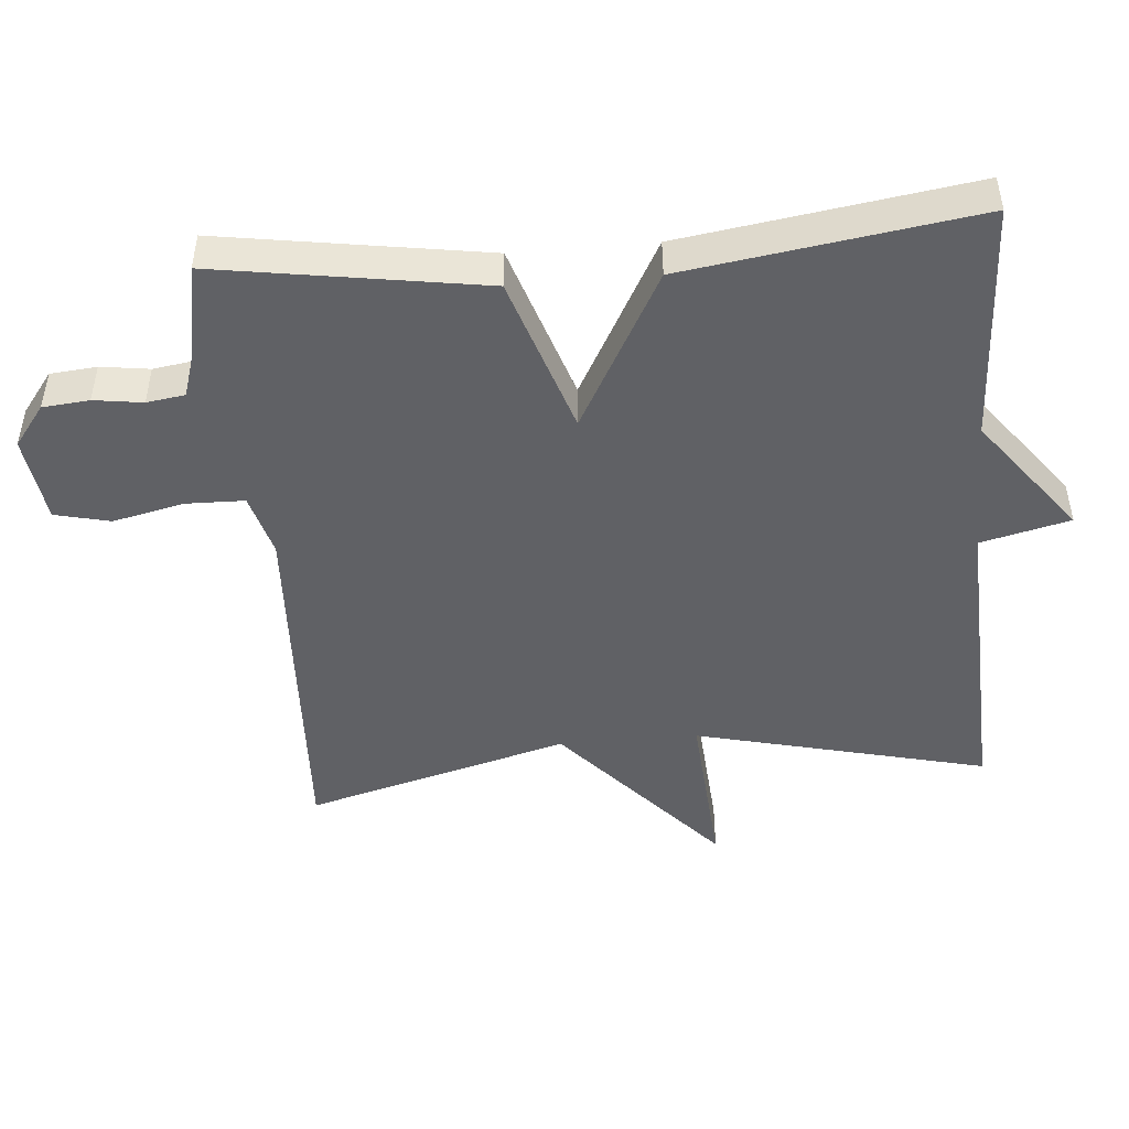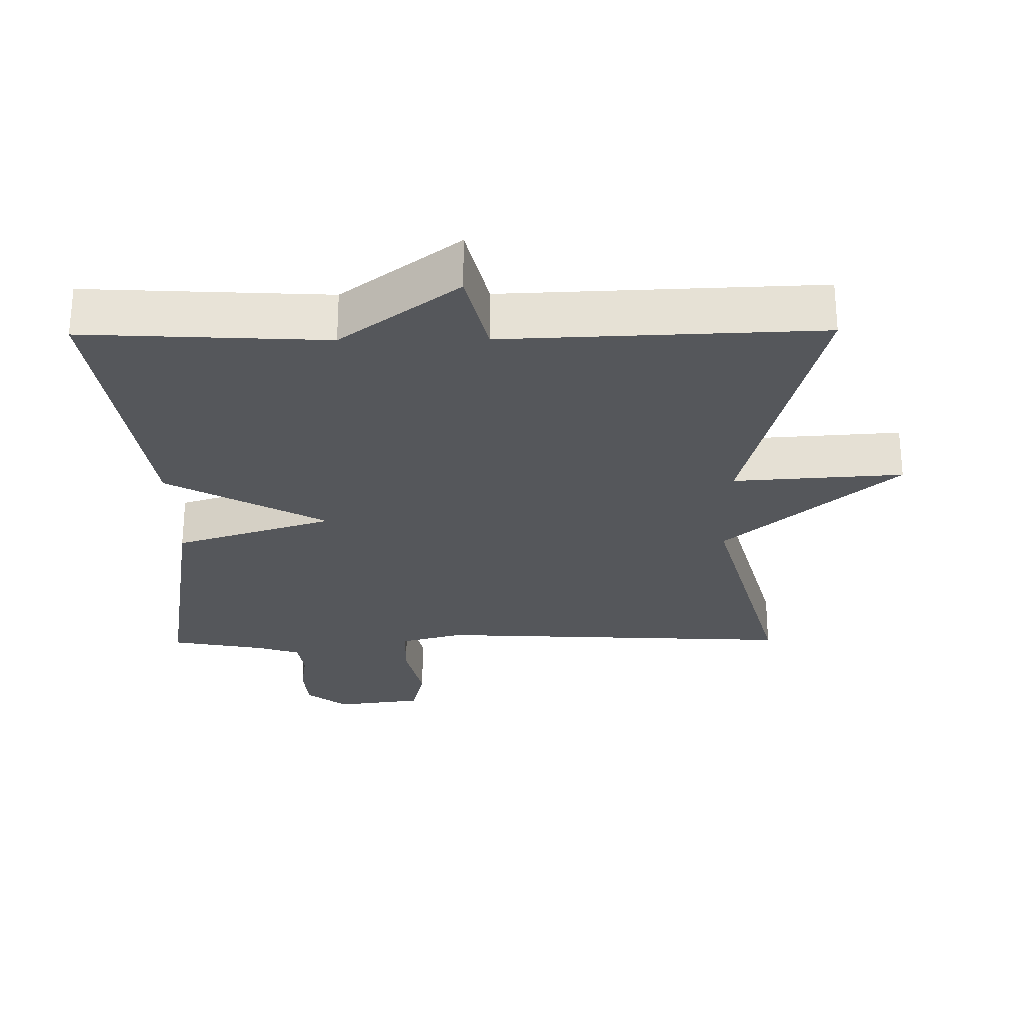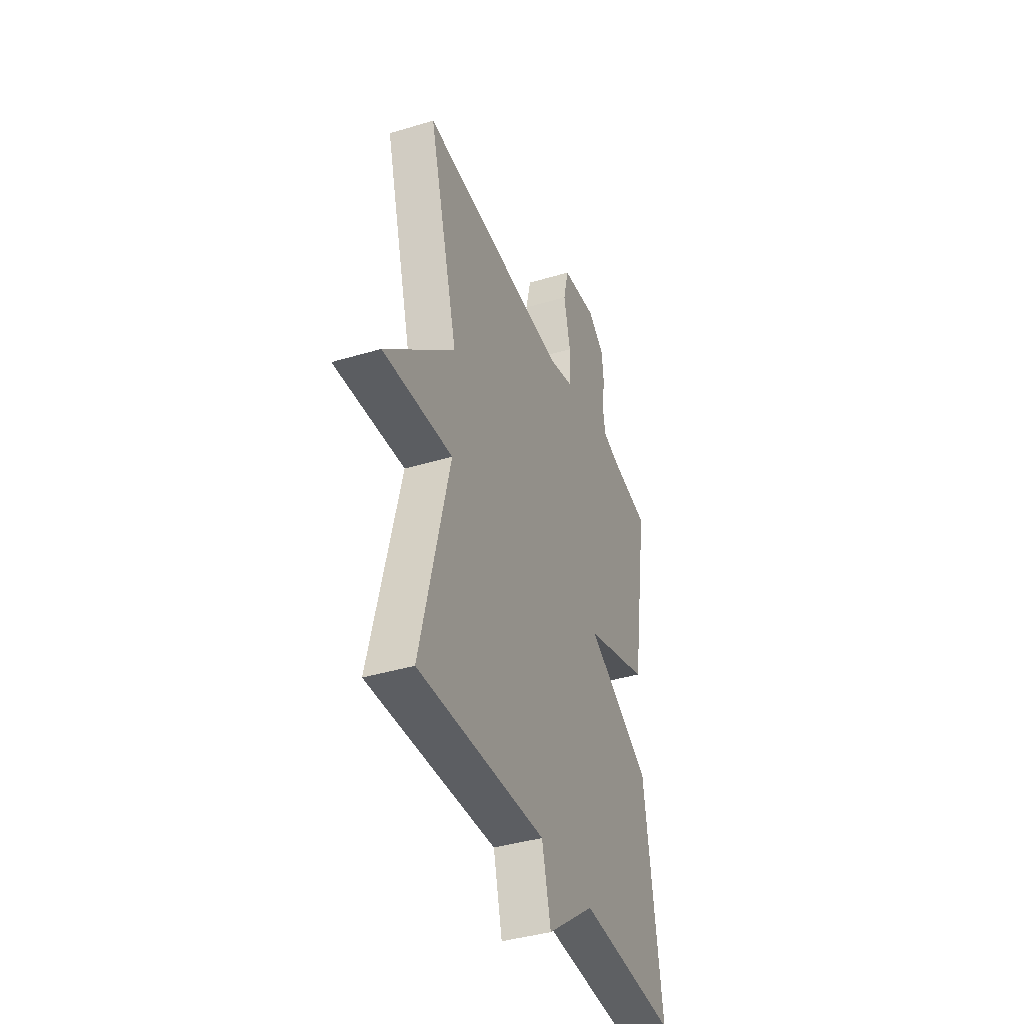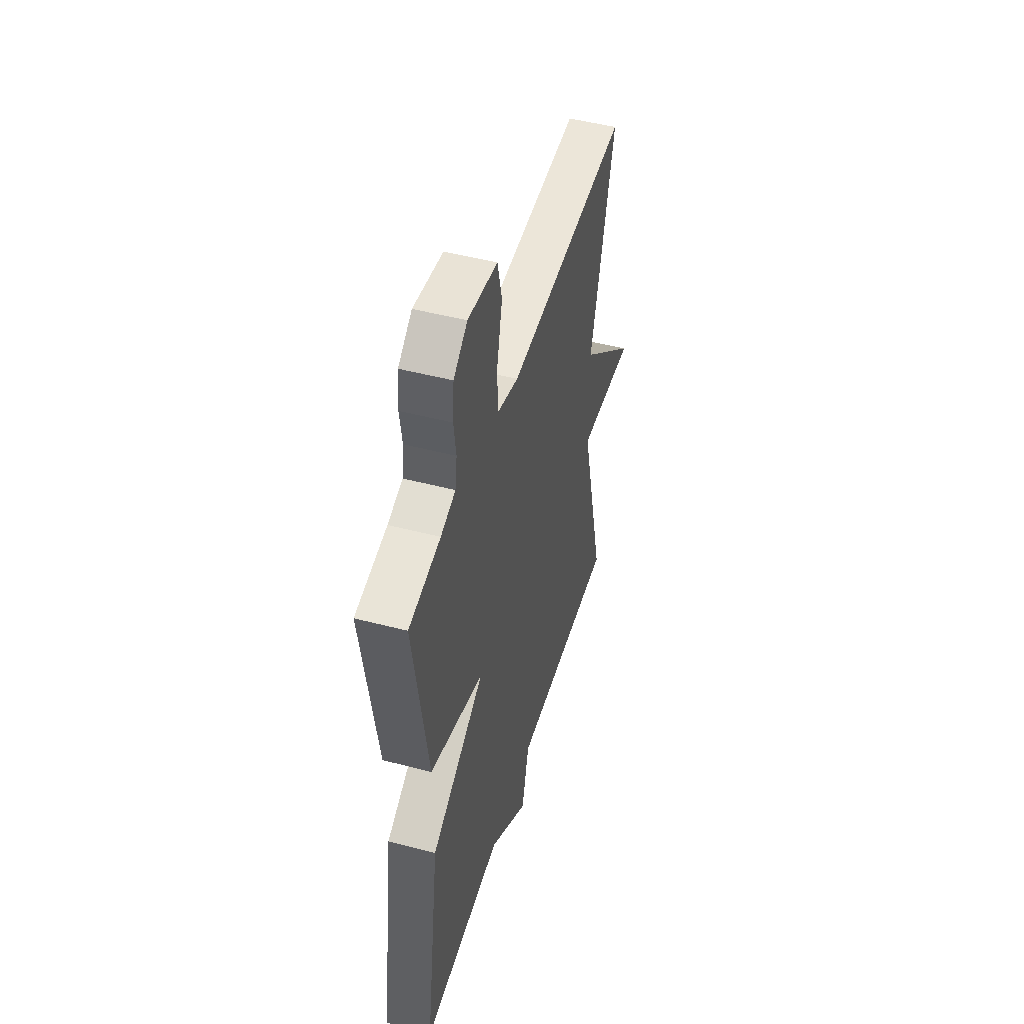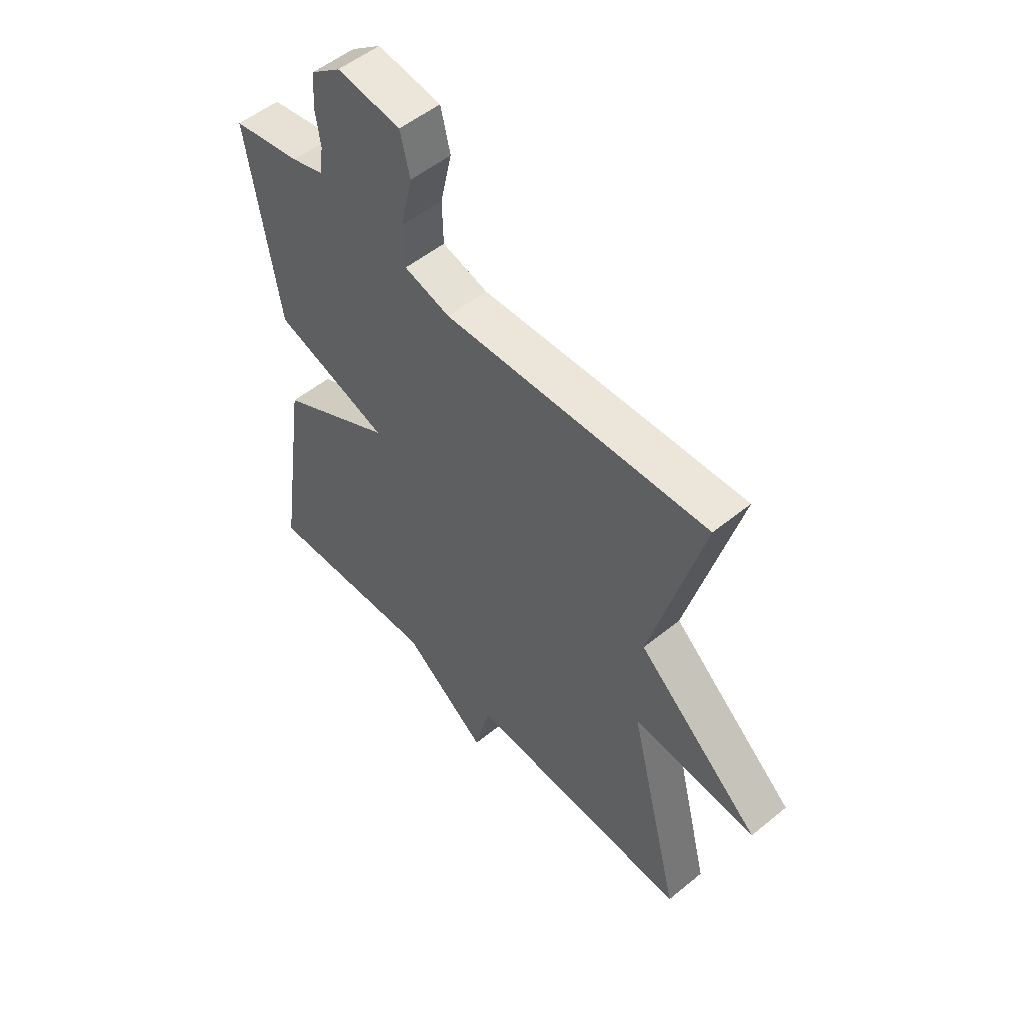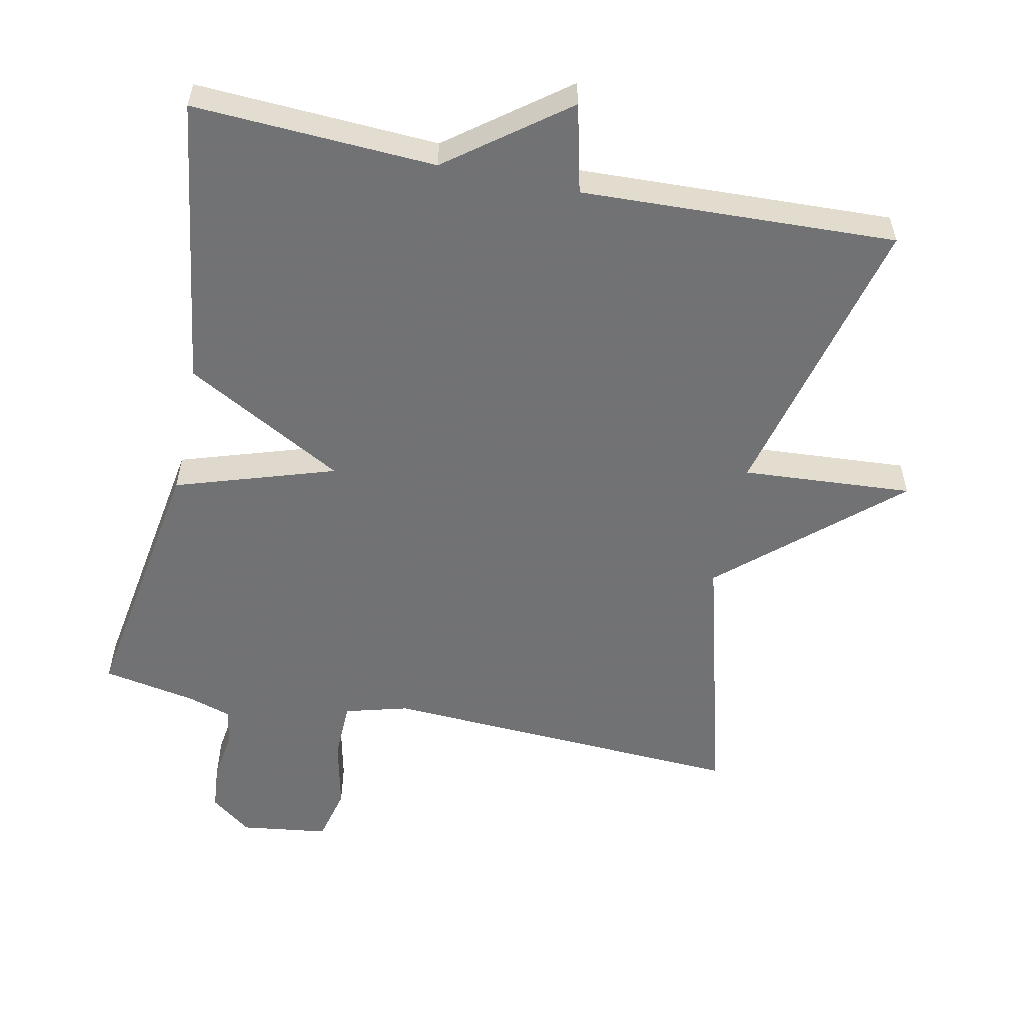
<metadata>
{"format":"obj","ext":"obj","renderer":"f3d","projection":"perspective","resolution":1024,"background":"white","views":[{"elev":-47.2,"azim":95.0,"up":"+Y"},{"elev":-26.9,"azim":-179.4,"up":"+Y"},{"elev":-39.7,"azim":-69.5,"up":"+Z"},{"elev":48.6,"azim":106.3,"up":"+Z"},{"elev":52.9,"azim":-131.2,"up":"+Z"},{"elev":-55.6,"azim":168.2,"up":"+Y"}]}
</metadata>
<code>
v -0.5 0.07 0.5
v 0.024 0.07 0.474
v 0.115 0.07 0.499
v 0.117 0.07 0.583
v 0.094 0.07 0.686
v 0.113 0.07 0.765
v 0.239 0.07 0.782
v 0.298 0.07 0.737
v 0.304 0.07 0.67
v 0.294 0.07 0.6
v 0.302 0.07 0.545
v 0.365 0.07 0.525
v 0.5 0.07 0.5
v 0.439 0.07 0.118
v 0.21 0.07 0.044
v 0.439 0.07 -0.082
v 0.5 0.07 -0.5
v 0.152 0.07 -0.482
v -0.017 0.07 -0.61
v -0.048 0.07 -0.482
v -0.5 0.07 -0.5
v -0.397 0.07 -0.08
v -0.642 0.07 -0.097
v -0.397 0.07 0.12
v -0.5 0 0.5
v 0.024 0 0.474
v 0.115 0 0.499
v 0.117 0 0.583
v 0.094 0 0.686
v 0.113 0 0.765
v 0.239 0 0.782
v 0.298 0 0.737
v 0.304 0 0.67
v 0.294 0 0.6
v 0.302 0 0.545
v 0.365 0 0.525
v 0.5 0 0.5
v 0.439 0 0.118
v 0.21 0 0.044
v 0.439 0 -0.082
v 0.5 0 -0.5
v 0.152 0 -0.482
v -0.017 0 -0.61
v -0.048 0 -0.482
v -0.5 0 -0.5
v -0.397 0 -0.08
v -0.642 0 -0.097
v -0.397 0 0.12
f 22 23 24
f 20 21 22
f 20 22 24
f 18 19 20
f 24 1 2
f 20 24 2
f 18 20 2
f 15 16 17 18
f 12 13 14 15
f 11 12 15
f 10 11 15
f 9 10 15
f 8 9 15
f 7 8 15
f 6 7 15
f 4 5 6
f 4 6 15 18
f 18 2 3
f 3 4 18
f 48 47 46
f 46 45 44
f 48 46 44
f 44 43 42
f 26 25 48
f 26 48 44
f 26 44 42
f 42 41 40 39
f 39 38 37 36
f 39 36 35
f 39 35 34
f 39 34 33
f 39 33 32
f 39 32 31
f 39 31 30
f 30 29 28
f 42 39 30 28
f 27 26 42
f 42 28 27
f 1 25 26 2
f 2 26 27 3
f 3 27 28 4
f 4 28 29 5
f 5 29 30 6
f 6 30 31 7
f 7 31 32 8
f 8 32 33 9
f 9 33 34 10
f 10 34 35 11
f 11 35 36 12
f 12 36 37 13
f 13 37 38 14
f 14 38 39 15
f 15 39 40 16
f 16 40 41 17
f 17 41 42 18
f 18 42 43 19
f 19 43 44 20
f 20 44 45 21
f 21 45 46 22
f 22 46 47 23
f 23 47 48 24
f 24 48 25 1

</code>
